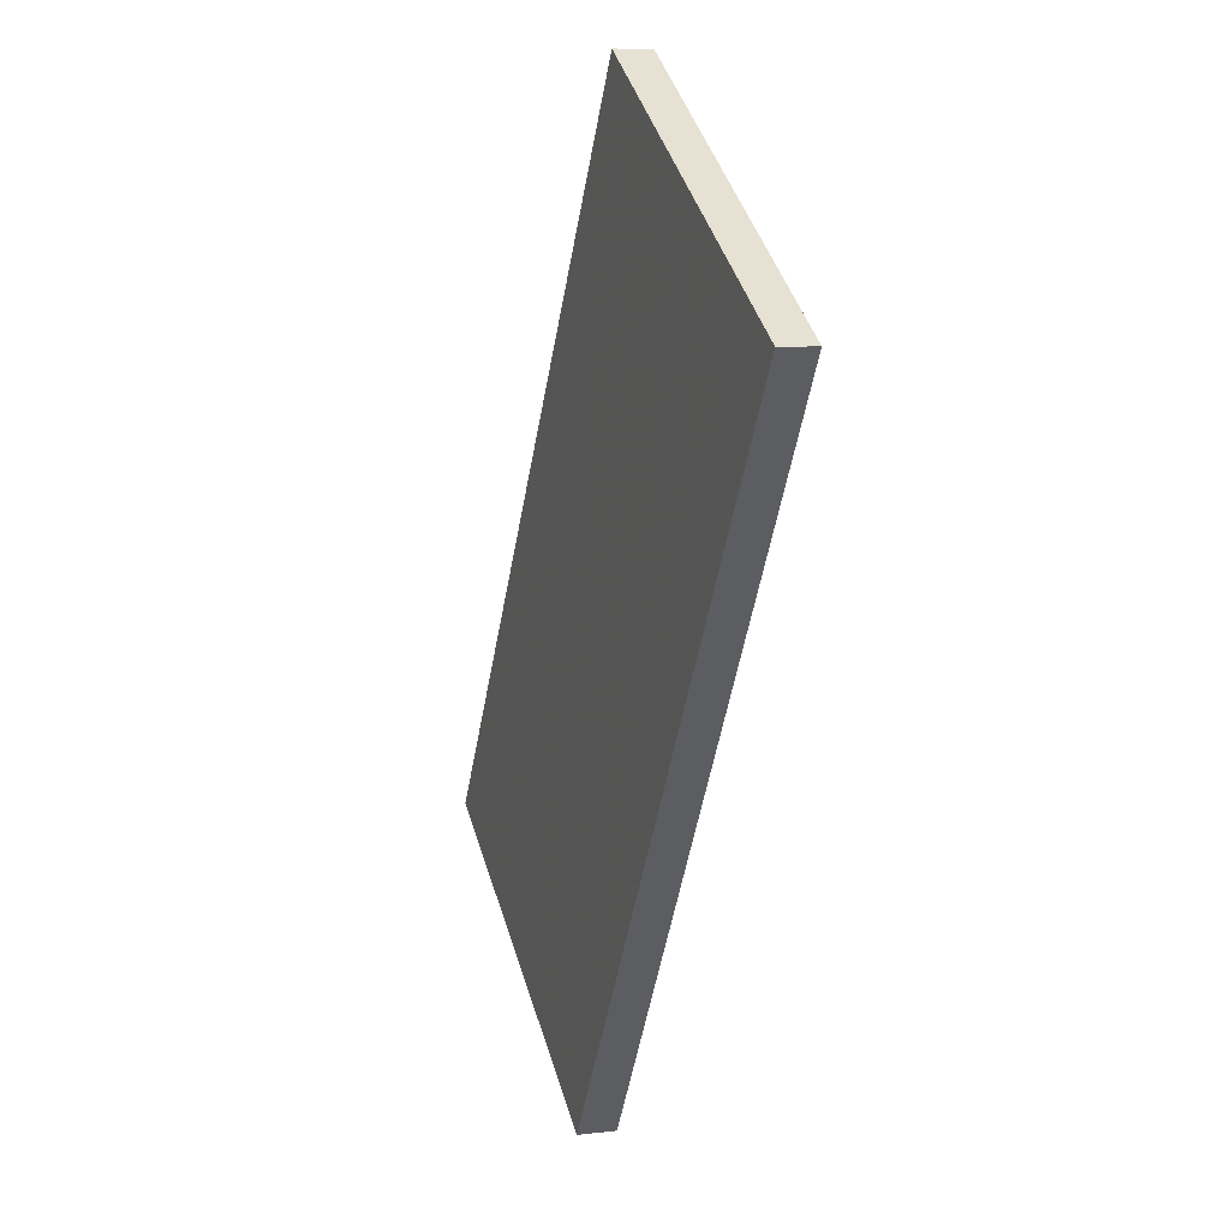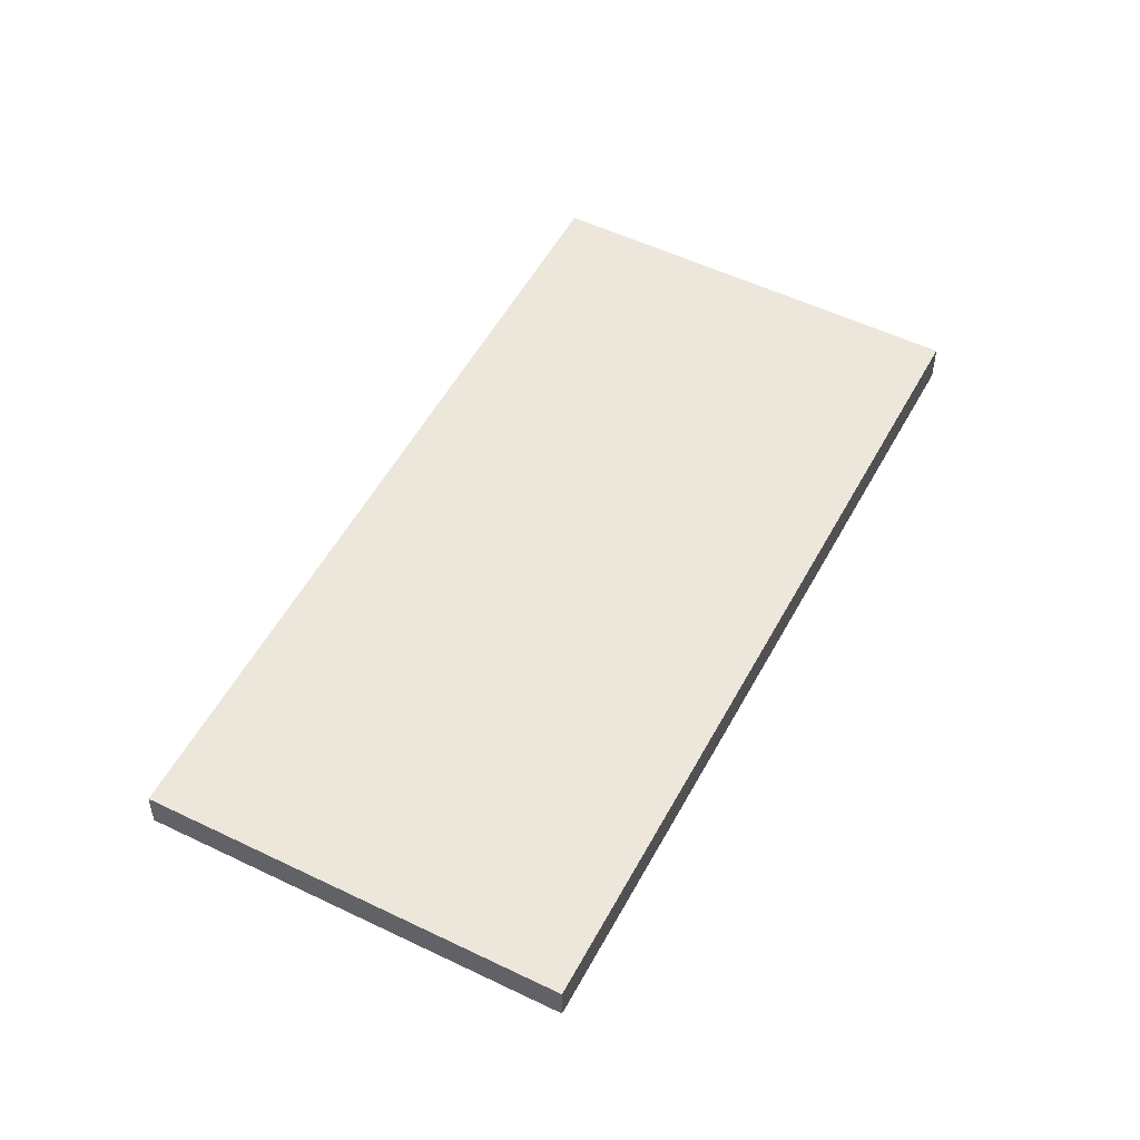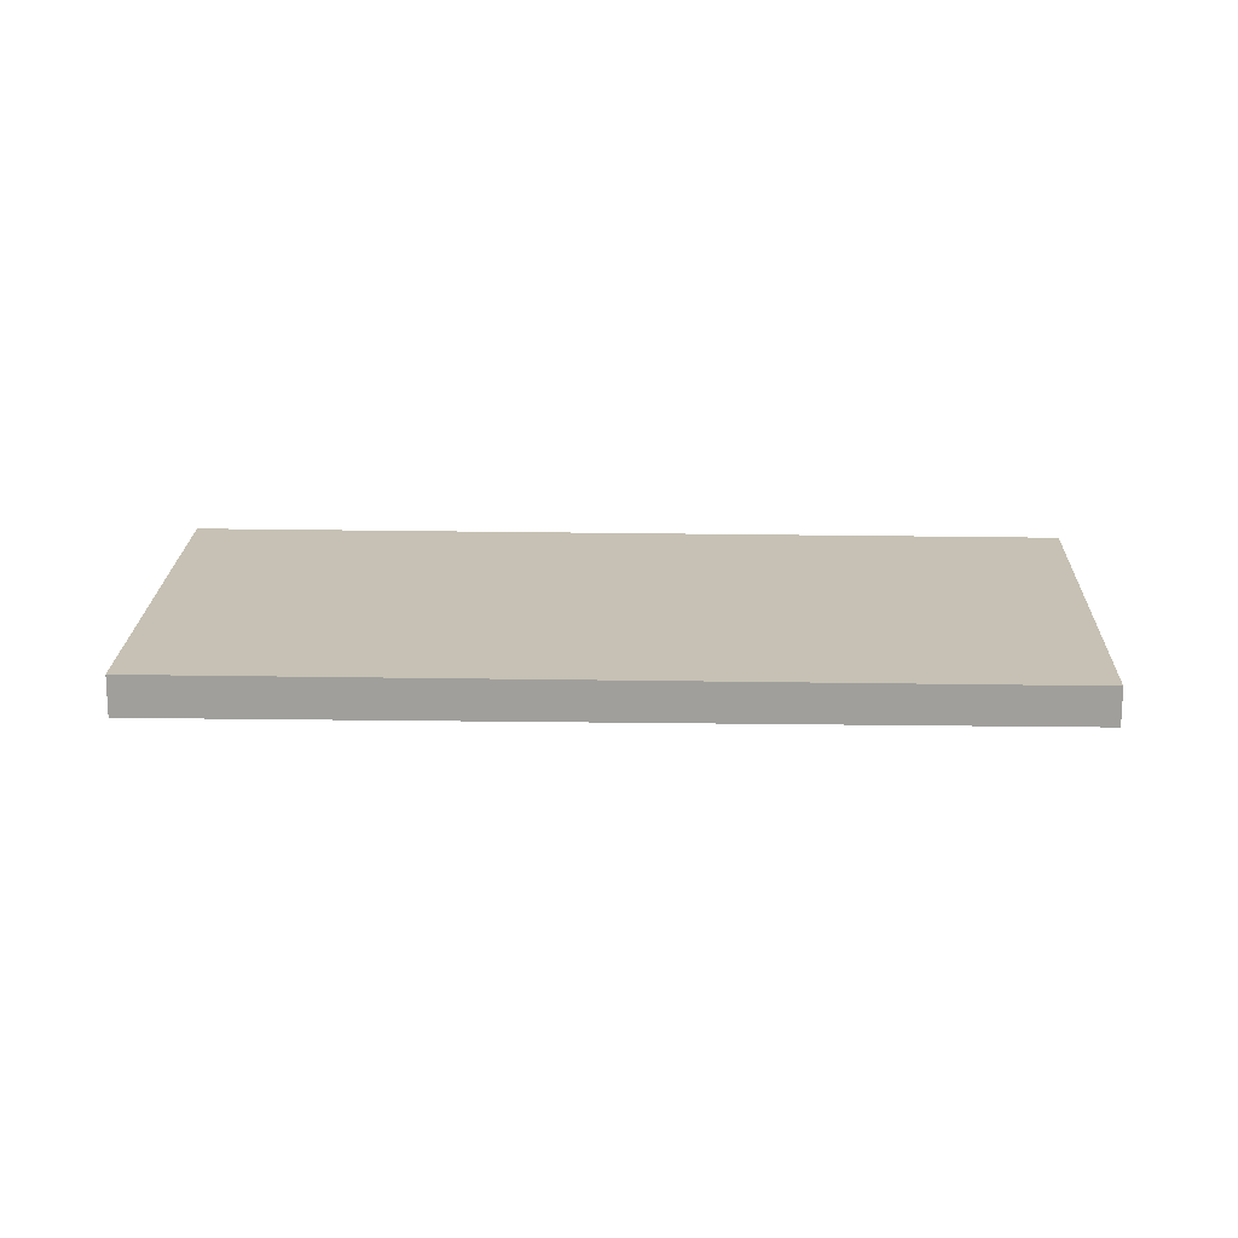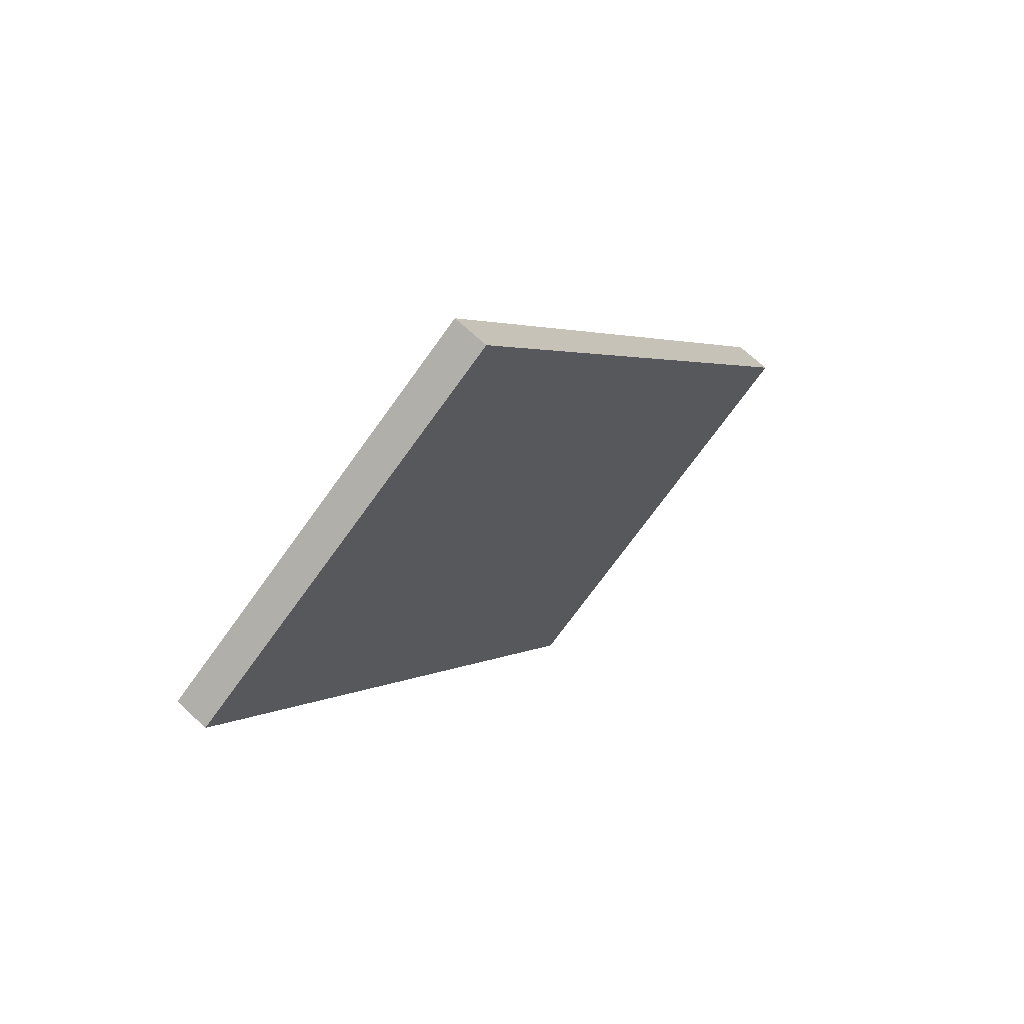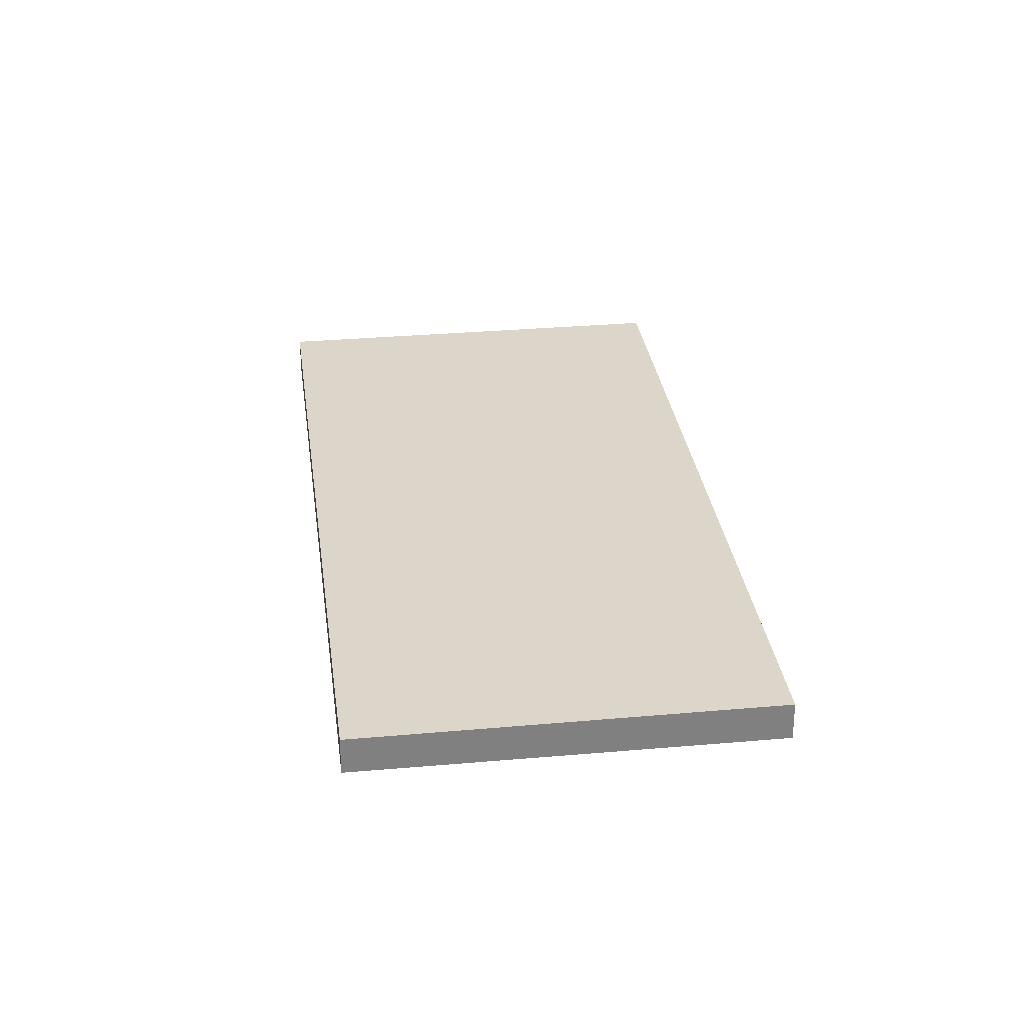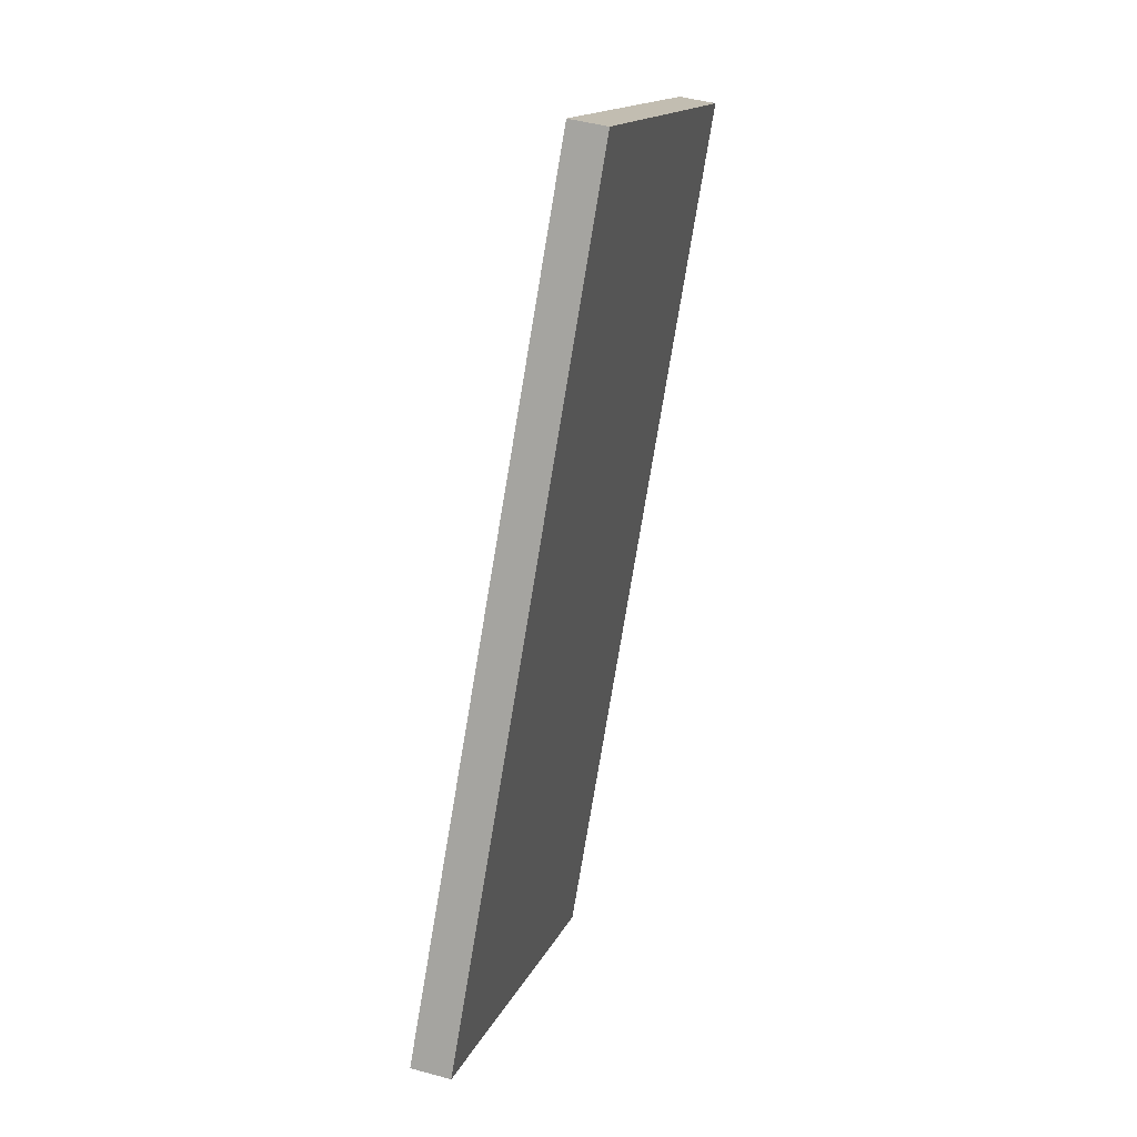
<metadata>
{"format":"obj","ext":"obj","renderer":"f3d","projection":"perspective","resolution":1024,"background":"white","views":[{"elev":7.5,"azim":-108.7,"up":"+Y"},{"elev":52.4,"azim":-119.8,"up":"+Z"},{"elev":18.6,"azim":124.3,"up":"+Z"},{"elev":67.2,"azim":-46.5,"up":"+Y"},{"elev":30.3,"azim":25.4,"up":"+Z"},{"elev":46.4,"azim":107.4,"up":"+Y"}]}
</metadata>
<code>
v -2269 -562.4 0.5027
v -2275 -552.8 0.4751
v -2270 -549.8 0.4888
v -2264 -559.3 0.5164
v -2275 -552.8 0.4751
v -2269 -562.4 0.5027
v -2269 -562.4 0
v -2275 -552.8 0
v -2270 -549.8 0.4888
v -2275 -552.8 0.4751
v -2275 -552.8 0
v -2270 -549.8 0
v -2264 -559.3 0.5164
v -2270 -549.8 0.4888
v -2270 -549.8 0
v -2264 -559.3 0
v -2269 -562.4 0.5027
v -2264 -559.3 0.5164
v -2264 -559.3 0
v -2269 -562.4 0
v -2269 -562.4 0
v -2275 -552.8 0
v -2270 -549.8 0
v -2264 -559.3 0
f 2 3 4 1
f 6 7 8 5
f 10 11 12 9
f 14 15 16 13
f 18 19 20 17
f 22 23 24 21

</code>
